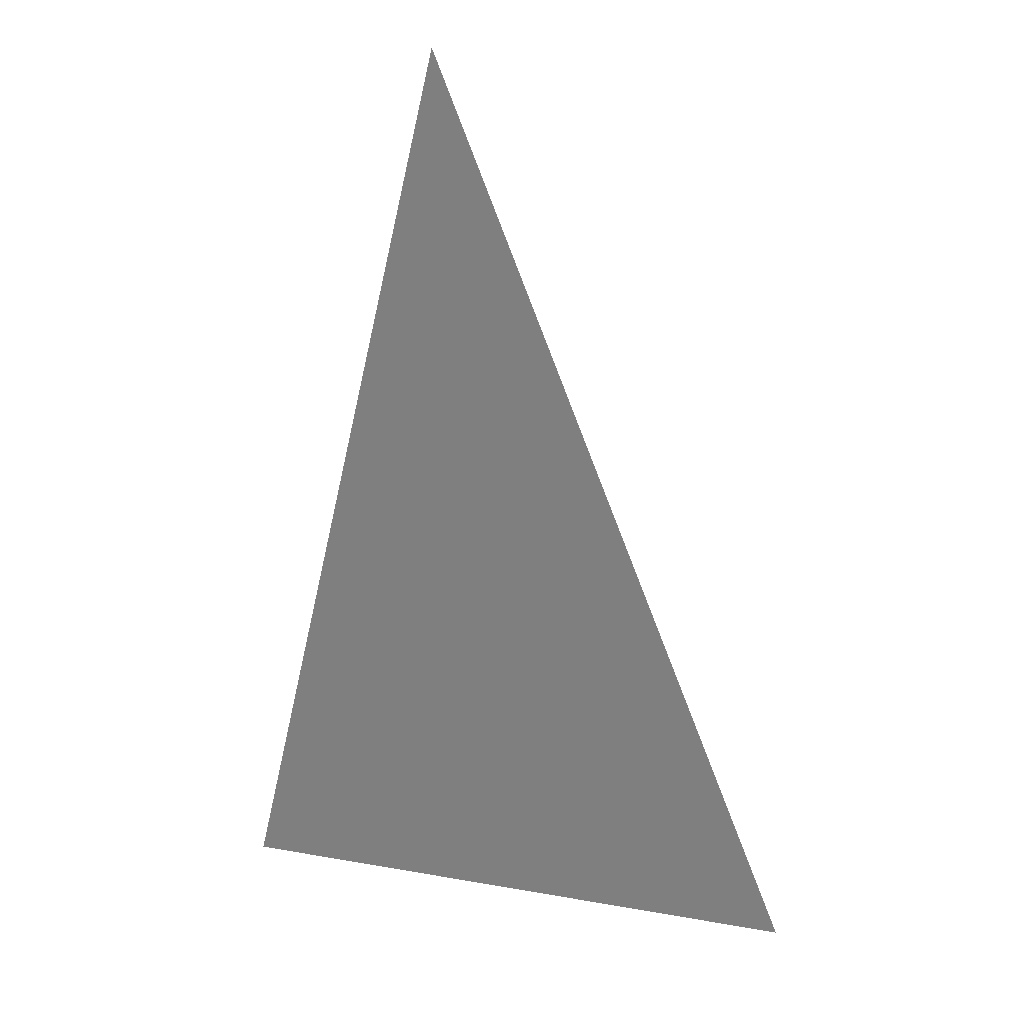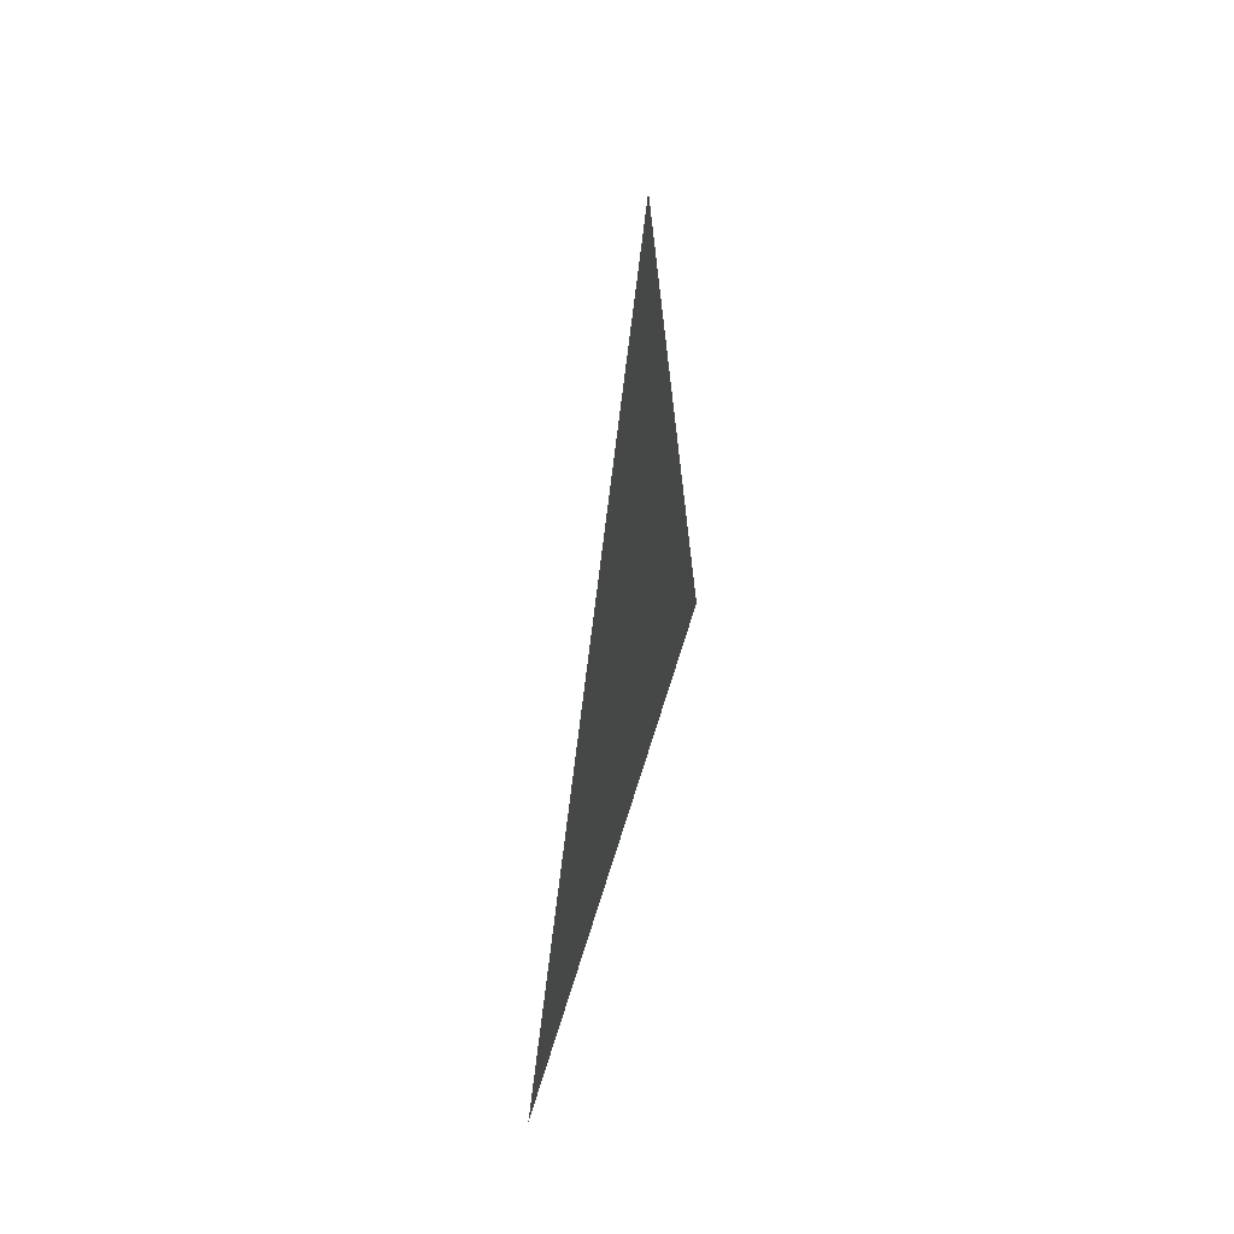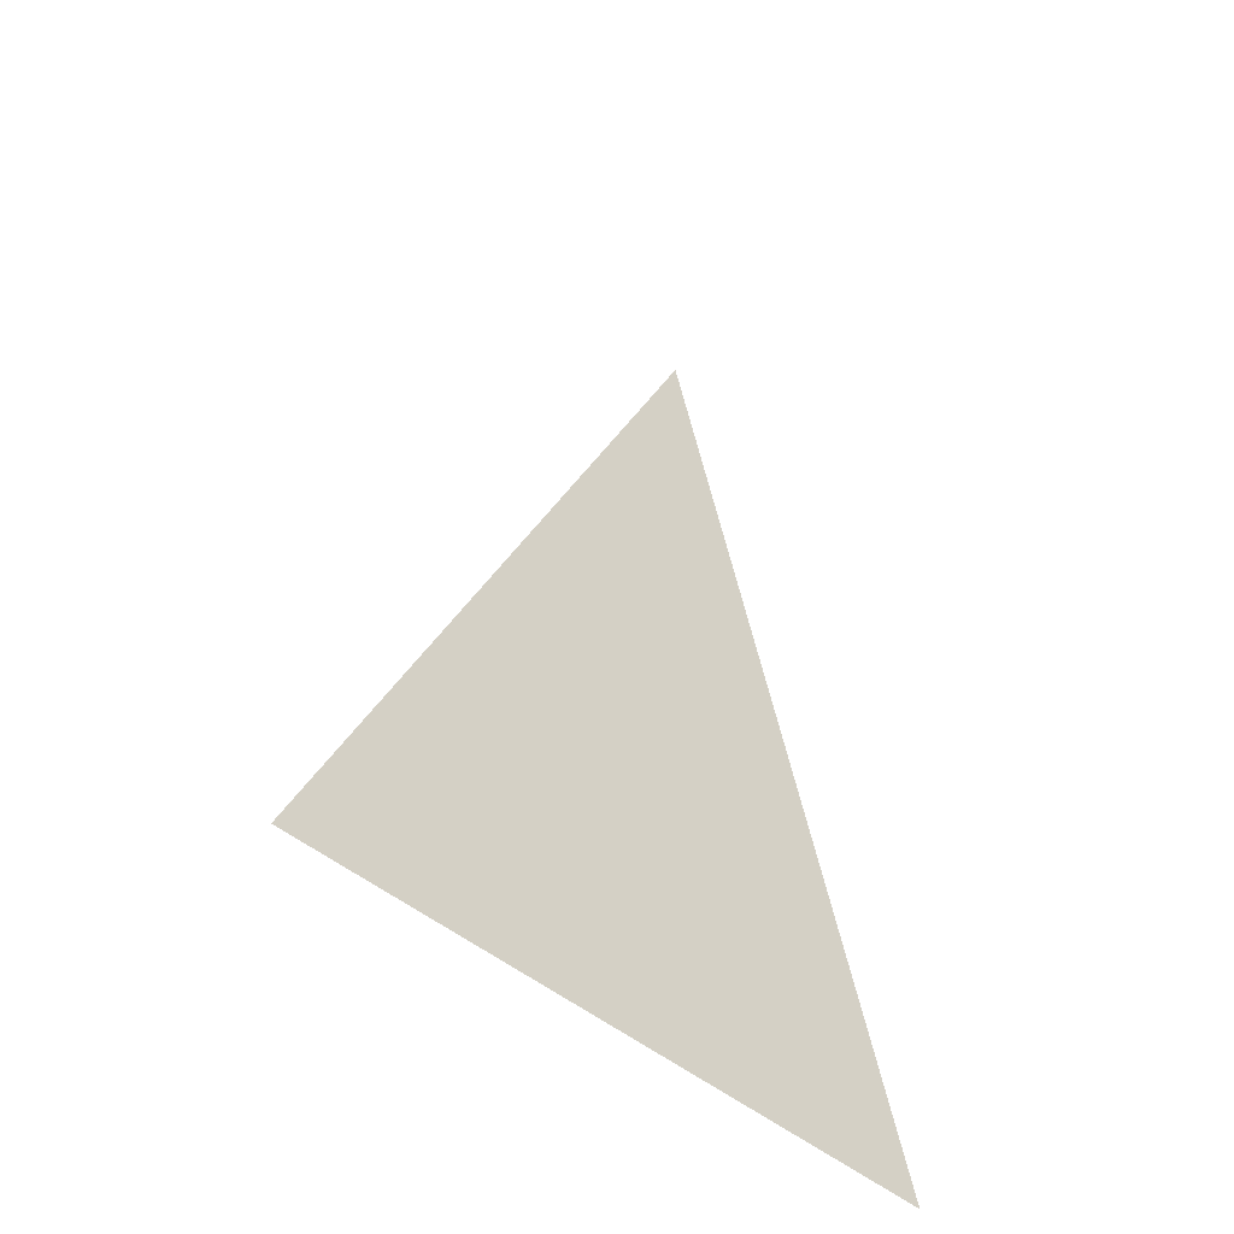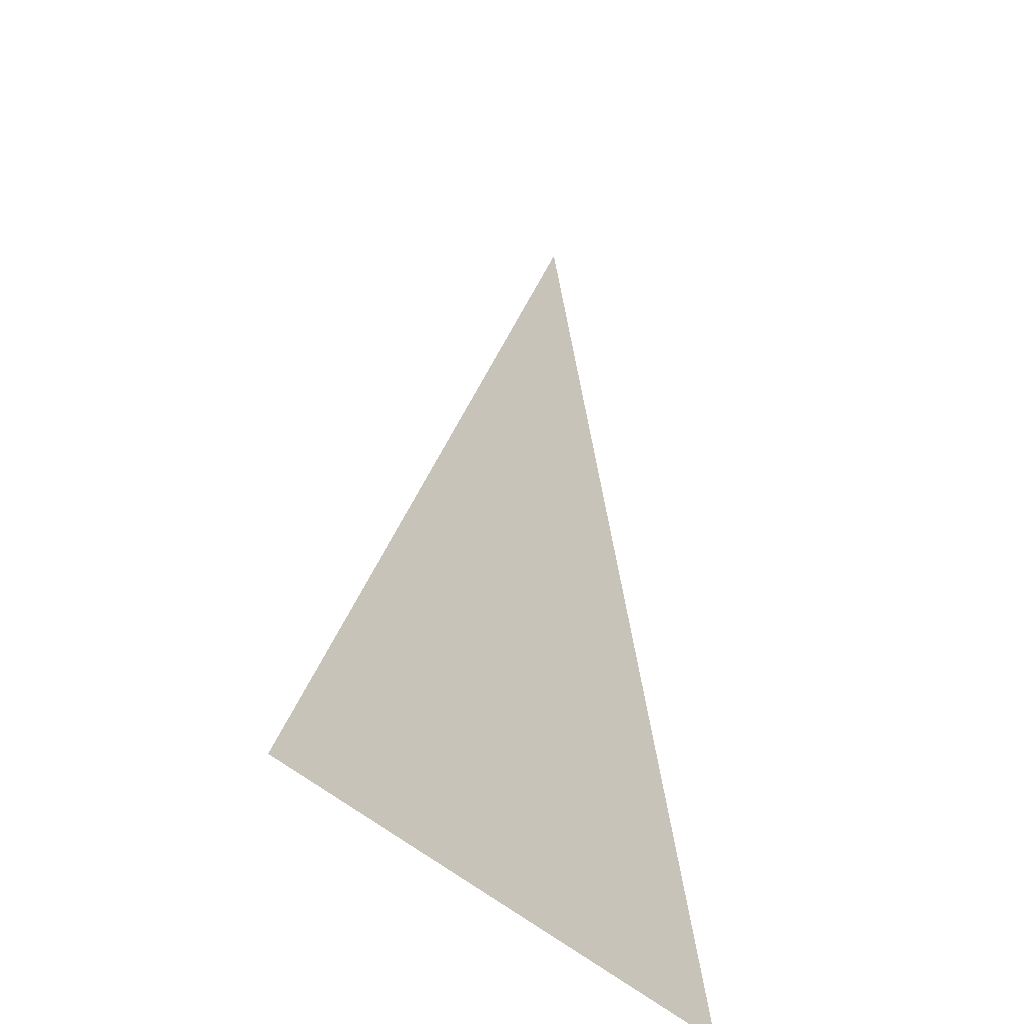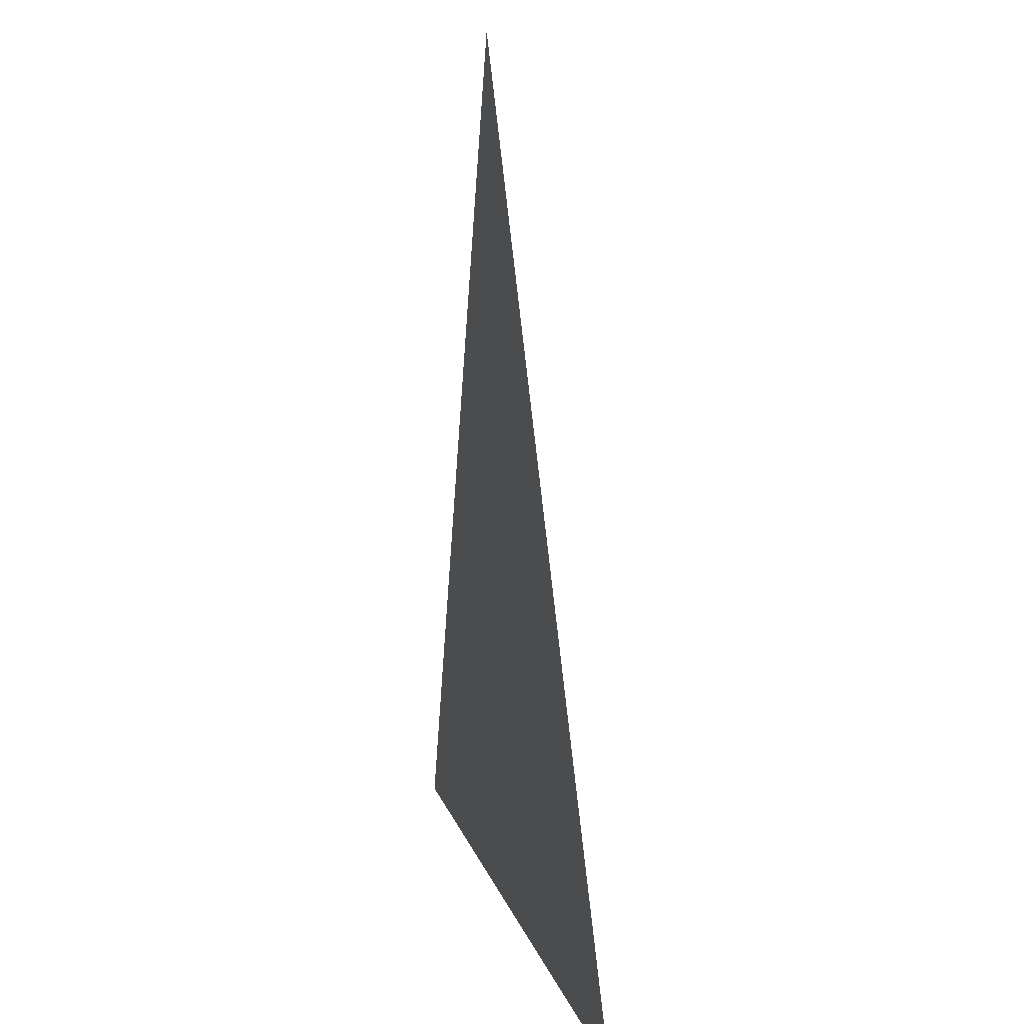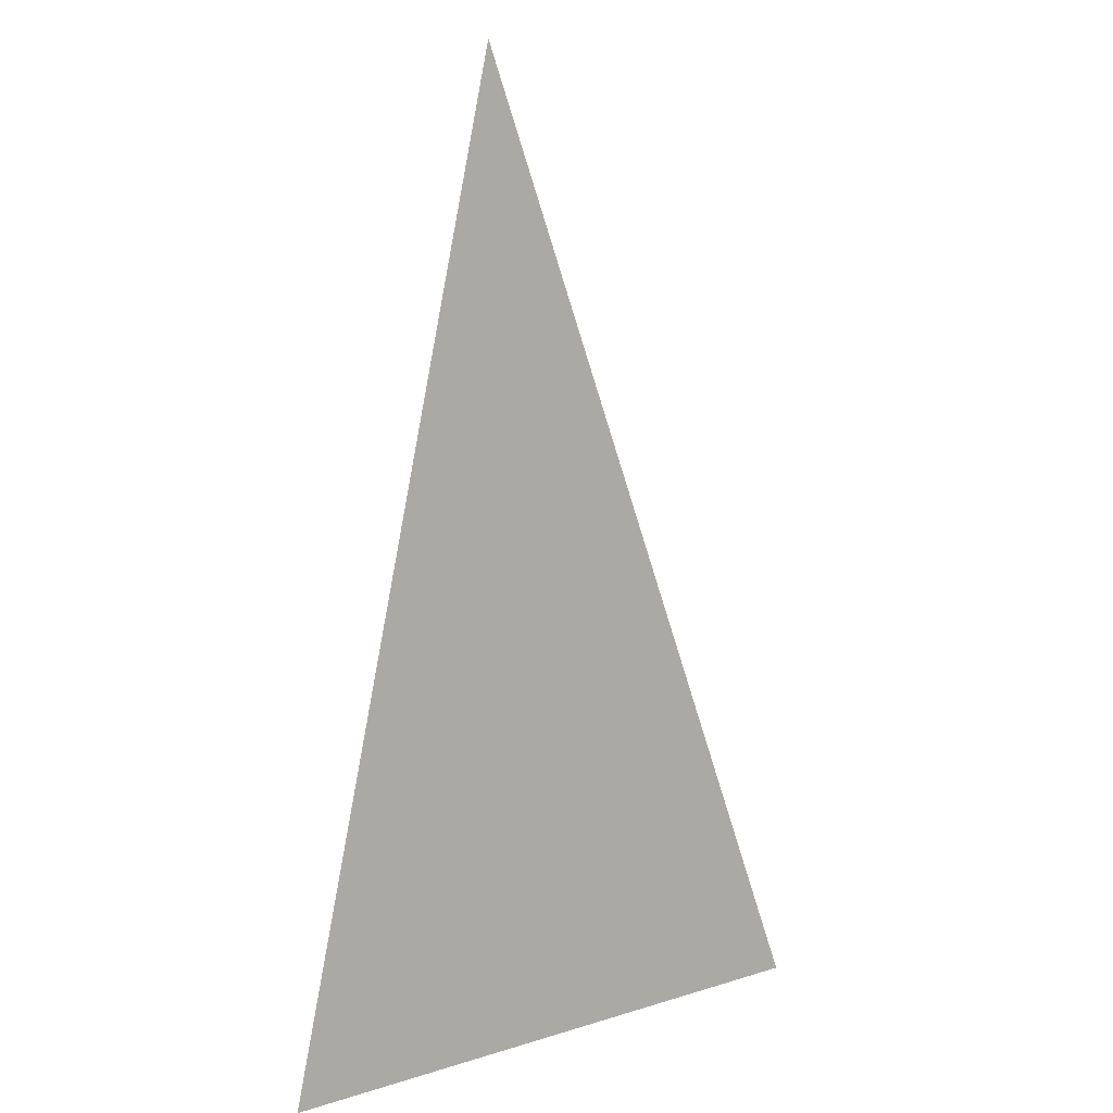
<metadata>
{"format":"obj","ext":"obj","renderer":"f3d","projection":"perspective","resolution":1024,"background":"white","views":[{"elev":26.8,"azim":15.4,"up":"+Y"},{"elev":60.4,"azim":106.5,"up":"+Y"},{"elev":-52.4,"azim":139.4,"up":"+Y"},{"elev":-43.0,"azim":130.3,"up":"+Y"},{"elev":21.2,"azim":71.4,"up":"+Y"},{"elev":9.9,"azim":-38.9,"up":"+Y"}]}
</metadata>
<code>
o 平面
v -23.9 -108 0
v 1.27 0 0
v 44.11 -108 0
f 1 2 3

</code>
